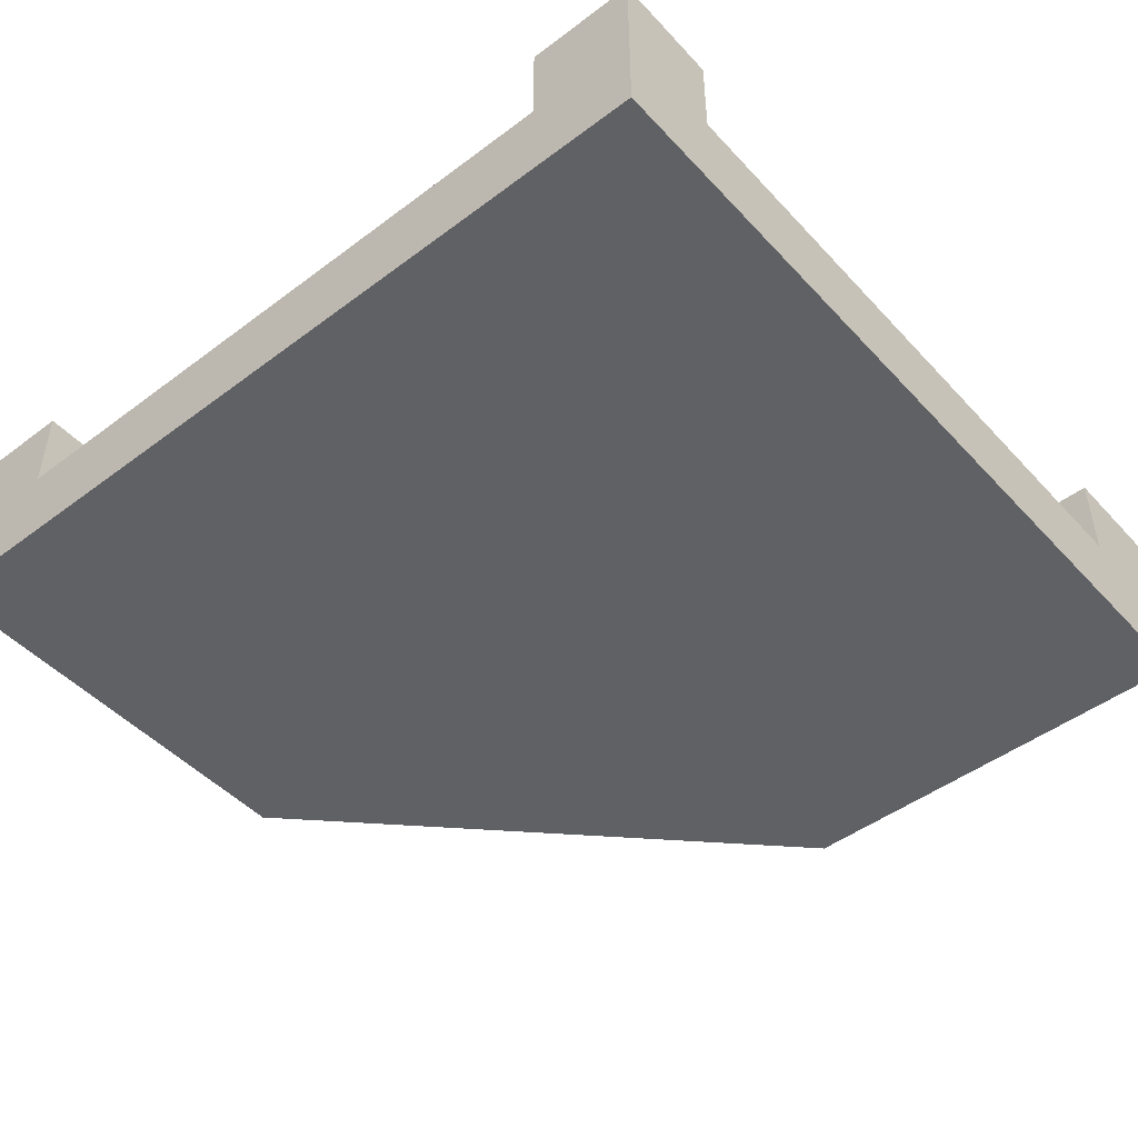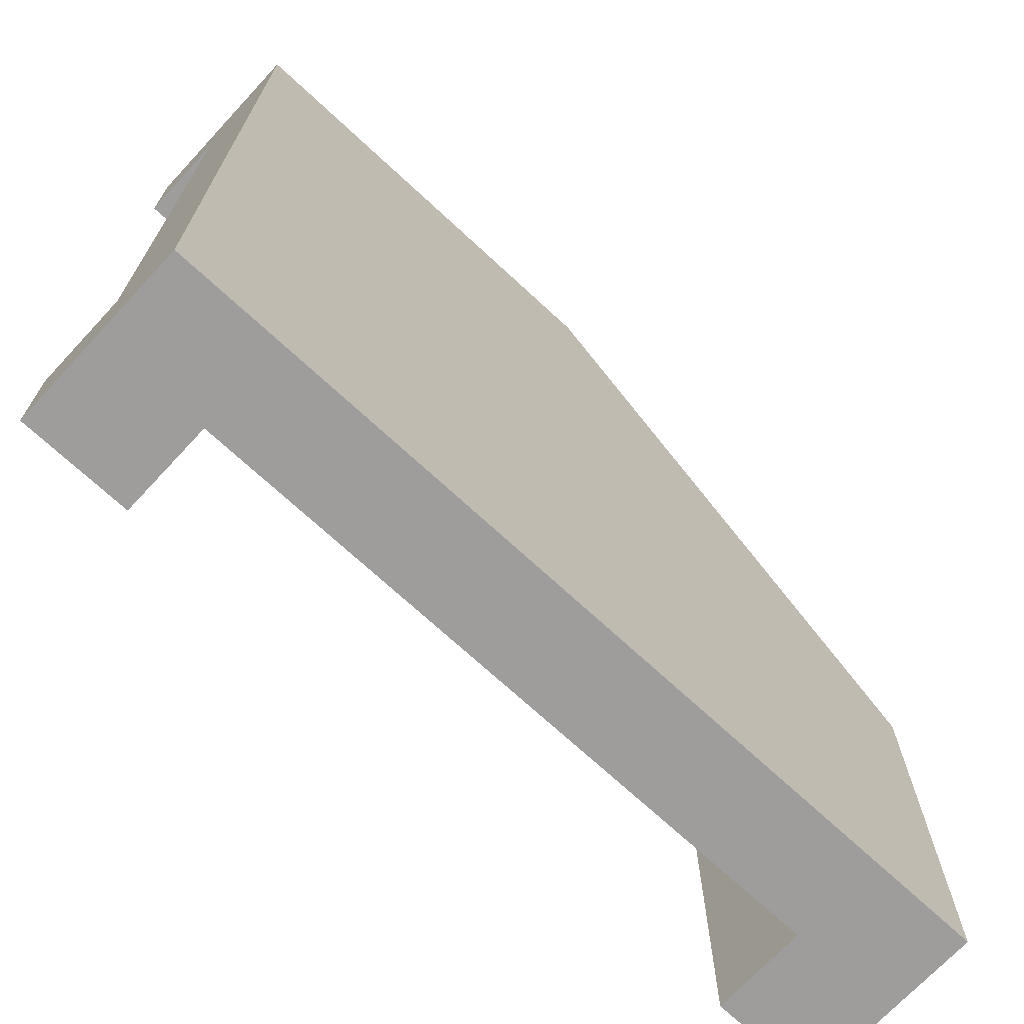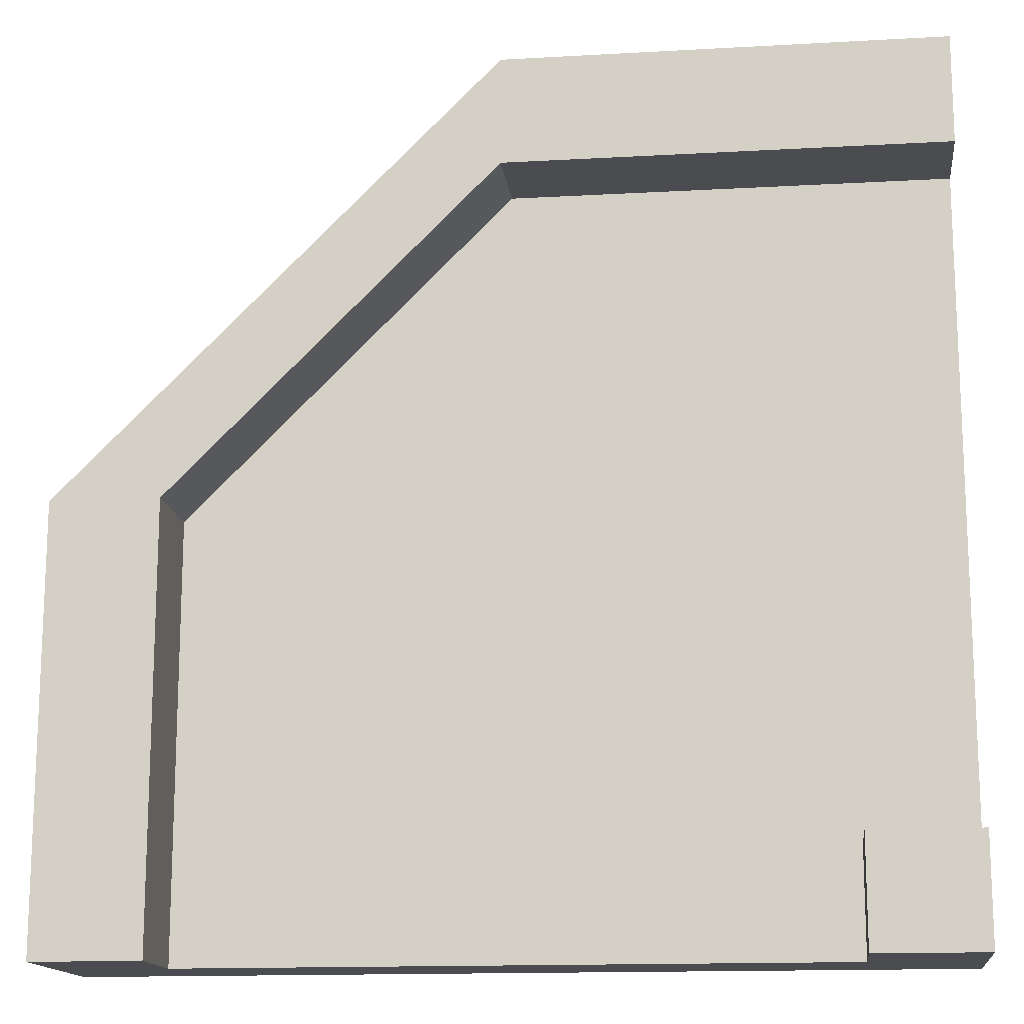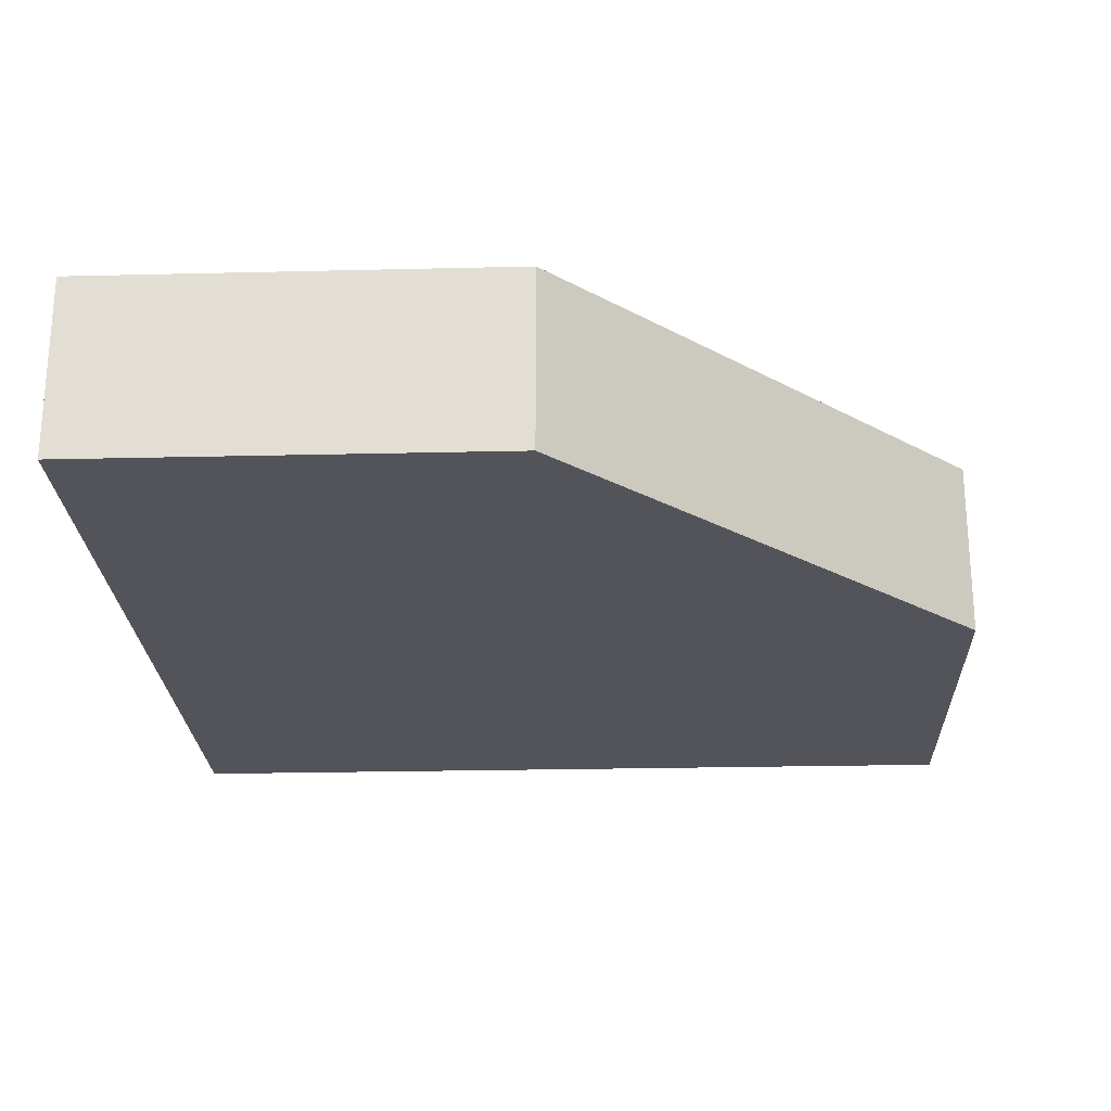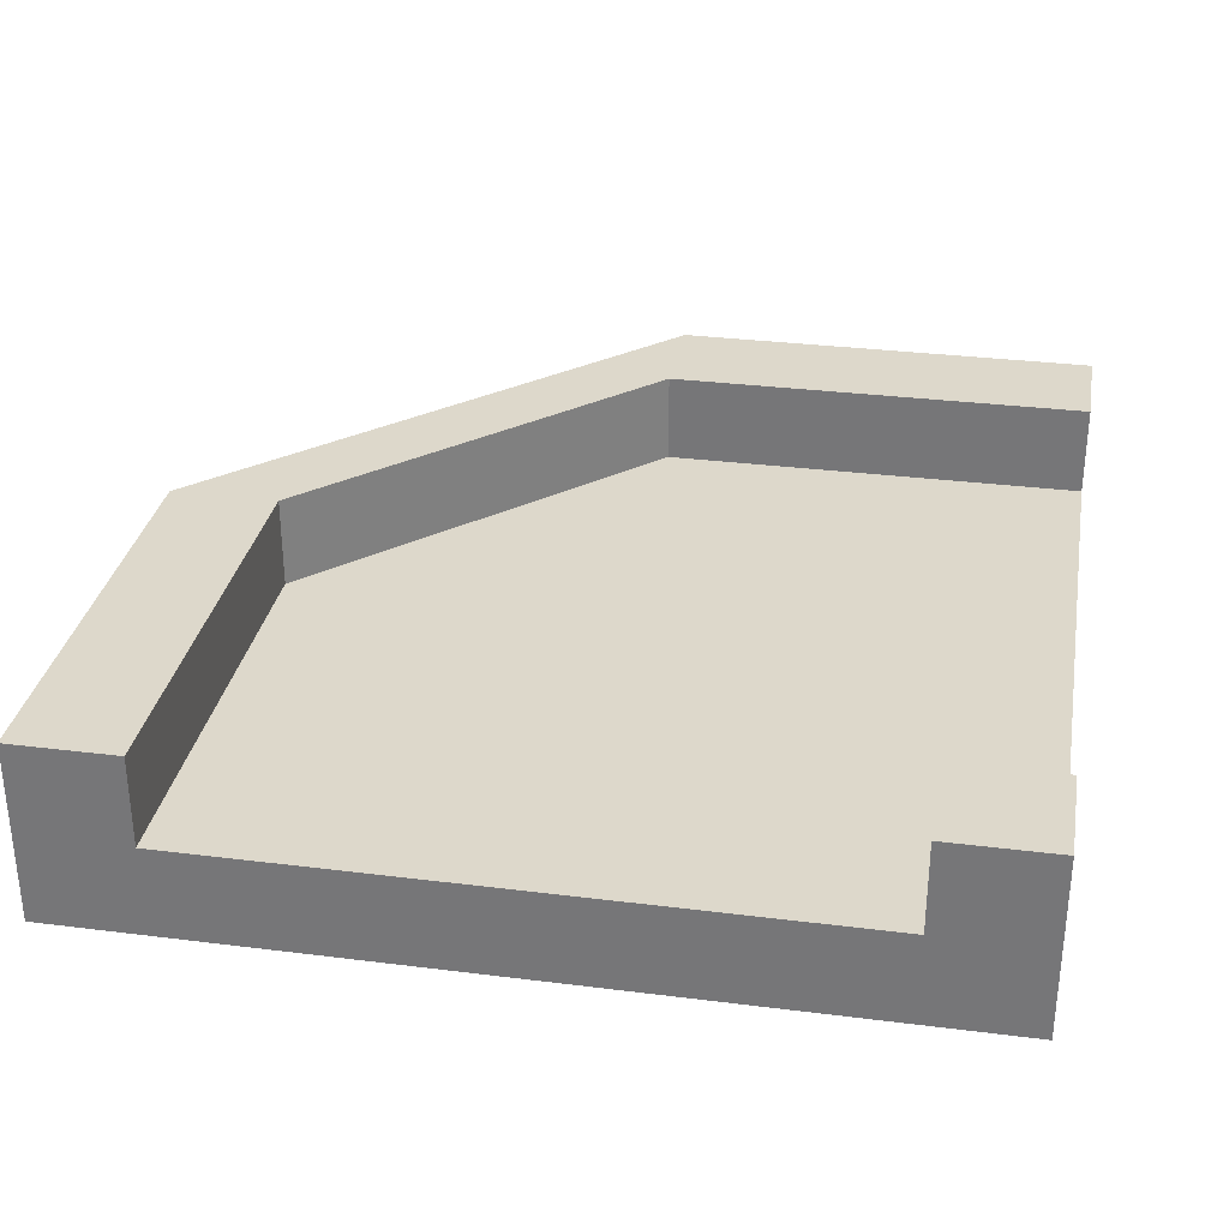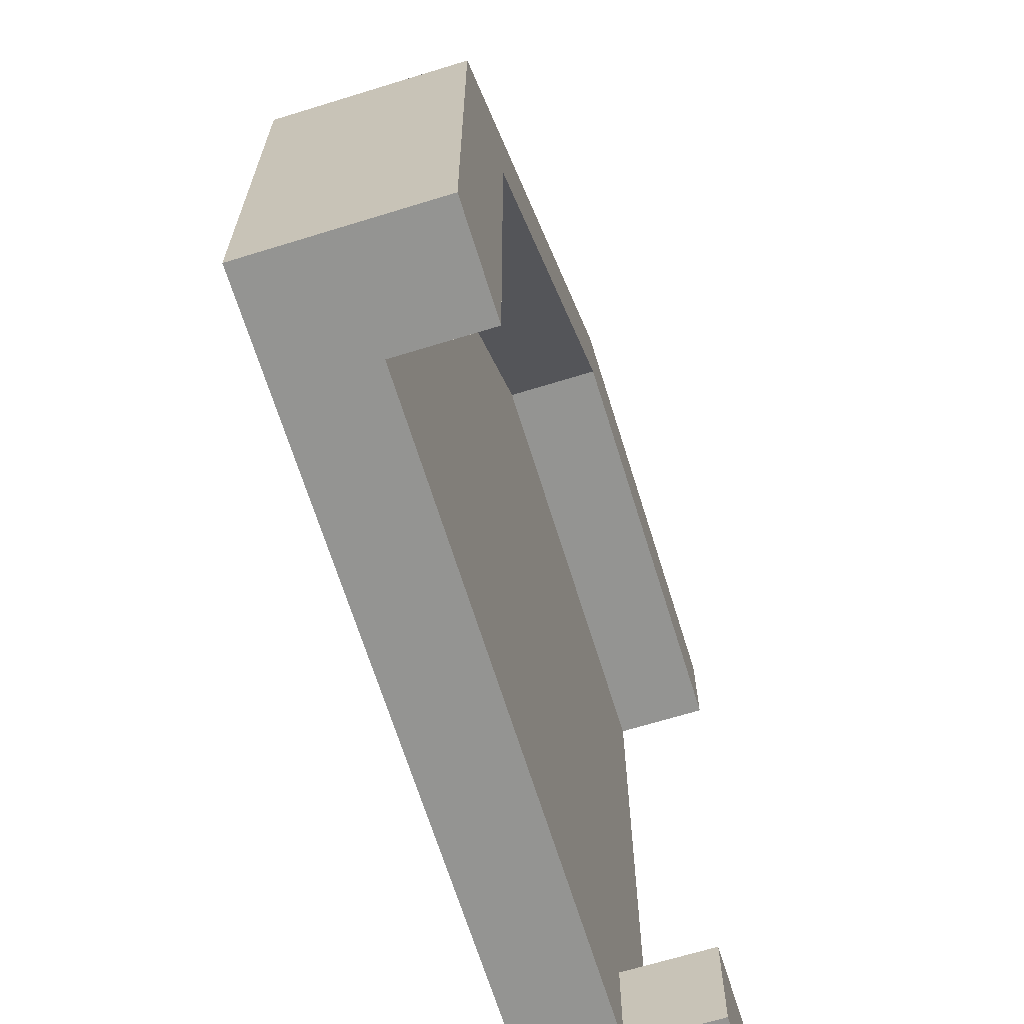
<metadata>
{"format":"obj","ext":"obj","renderer":"f3d","projection":"perspective","resolution":1024,"background":"white","views":[{"elev":-47.5,"azim":-139.8,"up":"+Y"},{"elev":-70.6,"azim":-42.9,"up":"+Z"},{"elev":-14.9,"azim":-173.1,"up":"+Z"},{"elev":-23.8,"azim":2.3,"up":"+Y"},{"elev":31.5,"azim":-169.9,"up":"+Y"},{"elev":-66.9,"azim":107.2,"up":"+Z"}]}
</metadata>
<code>
g roof-flat-border-corner-slanted-passage
v 0.5 0.2125 -0.5 1 1 1
v 0.5 0 -0.5 1 1 1
v 0.5 0.2125 -4.988e-13 1 1 1
v 0.5 5.414e-16 -4.988e-13 1 1 1
v 7.508e-13 0.2125 0.5 1 1 1
v 7.508e-13 1.083e-15 0.5 1 1 1
v 0.375 0.1062 -3.754e-13 1 1 1
v 0.375 0.2125 -3.754e-13 1 1 1
v 6.237e-13 0.1062 0.375 1 1 1
v 6.237e-13 0.2125 0.375 1 1 1
v -0.5 0 0.5 1 1 1
v -0.5 0.2125 0.5 1 1 1
v -0.375 0.1062 -0.375 1 1 1
v -0.5 0.1062 -0.375 1 1 1
v -0.375 0.2125 -0.375 1 1 1
v -0.5 0.2125 -0.375 1 1 1
v -0.5 0.1062 0.375 1 1 1
v -0.5 0.2125 0.375 1 1 1
v -0.5 0 -0.5 1 1 1
v -0.5 0.2125 -0.5 1 1 1
v 0.375 0.1062 -0.5 1 1 1
v 0.375 0.2125 -0.5 1 1 1
v -0.375 0.2125 -0.5 1 1 1
v -0.375 0.1062 -0.5 1 1 1
f 3 2 1
f 2 3 4
f 5 4 3
f 4 5 6
f 9 8 7
f 8 9 10
f 6 12 11
f 12 6 5
f 15 14 13
f 14 15 16
f 18 9 17
f 9 18 10
f 18 11 12
f 17 11 18
f 14 11 17
f 14 19 11
f 19 14 20
f 16 20 14
f 7 22 21
f 22 7 8
f 6 2 4
f 2 6 19
f 19 6 11
f 22 8 1
f 8 3 1
f 3 8 5
f 5 8 10
f 5 10 12
f 12 10 18
f 23 16 15
f 16 23 20
f 24 20 23
f 24 19 20
f 19 24 2
f 21 2 24
f 2 21 1
f 1 21 22
f 15 24 23
f 24 15 13
f 21 9 7
f 9 21 24
f 9 24 13
f 13 17 9
f 17 13 14
g roof-flat-border-corner-slanted-passage
f 3 2 1
f 2 3 4
f 5 4 3
f 4 5 6
f 9 8 7
f 8 9 10
f 6 12 11
f 12 6 5
f 15 14 13
f 14 15 16
f 18 9 17
f 9 18 10
f 18 11 12
f 17 11 18
f 14 11 17
f 14 19 11
f 19 14 20
f 16 20 14
f 7 22 21
f 22 7 8
f 6 2 4
f 2 6 19
f 19 6 11
f 22 8 1
f 8 3 1
f 3 8 5
f 5 8 10
f 5 10 12
f 12 10 18
f 23 16 15
f 16 23 20
f 24 20 23
f 24 19 20
f 19 24 2
f 21 2 24
f 2 21 1
f 1 21 22
f 15 24 23
f 24 15 13
f 21 9 7
f 9 21 24
f 9 24 13
f 13 17 9
f 17 13 14

</code>
